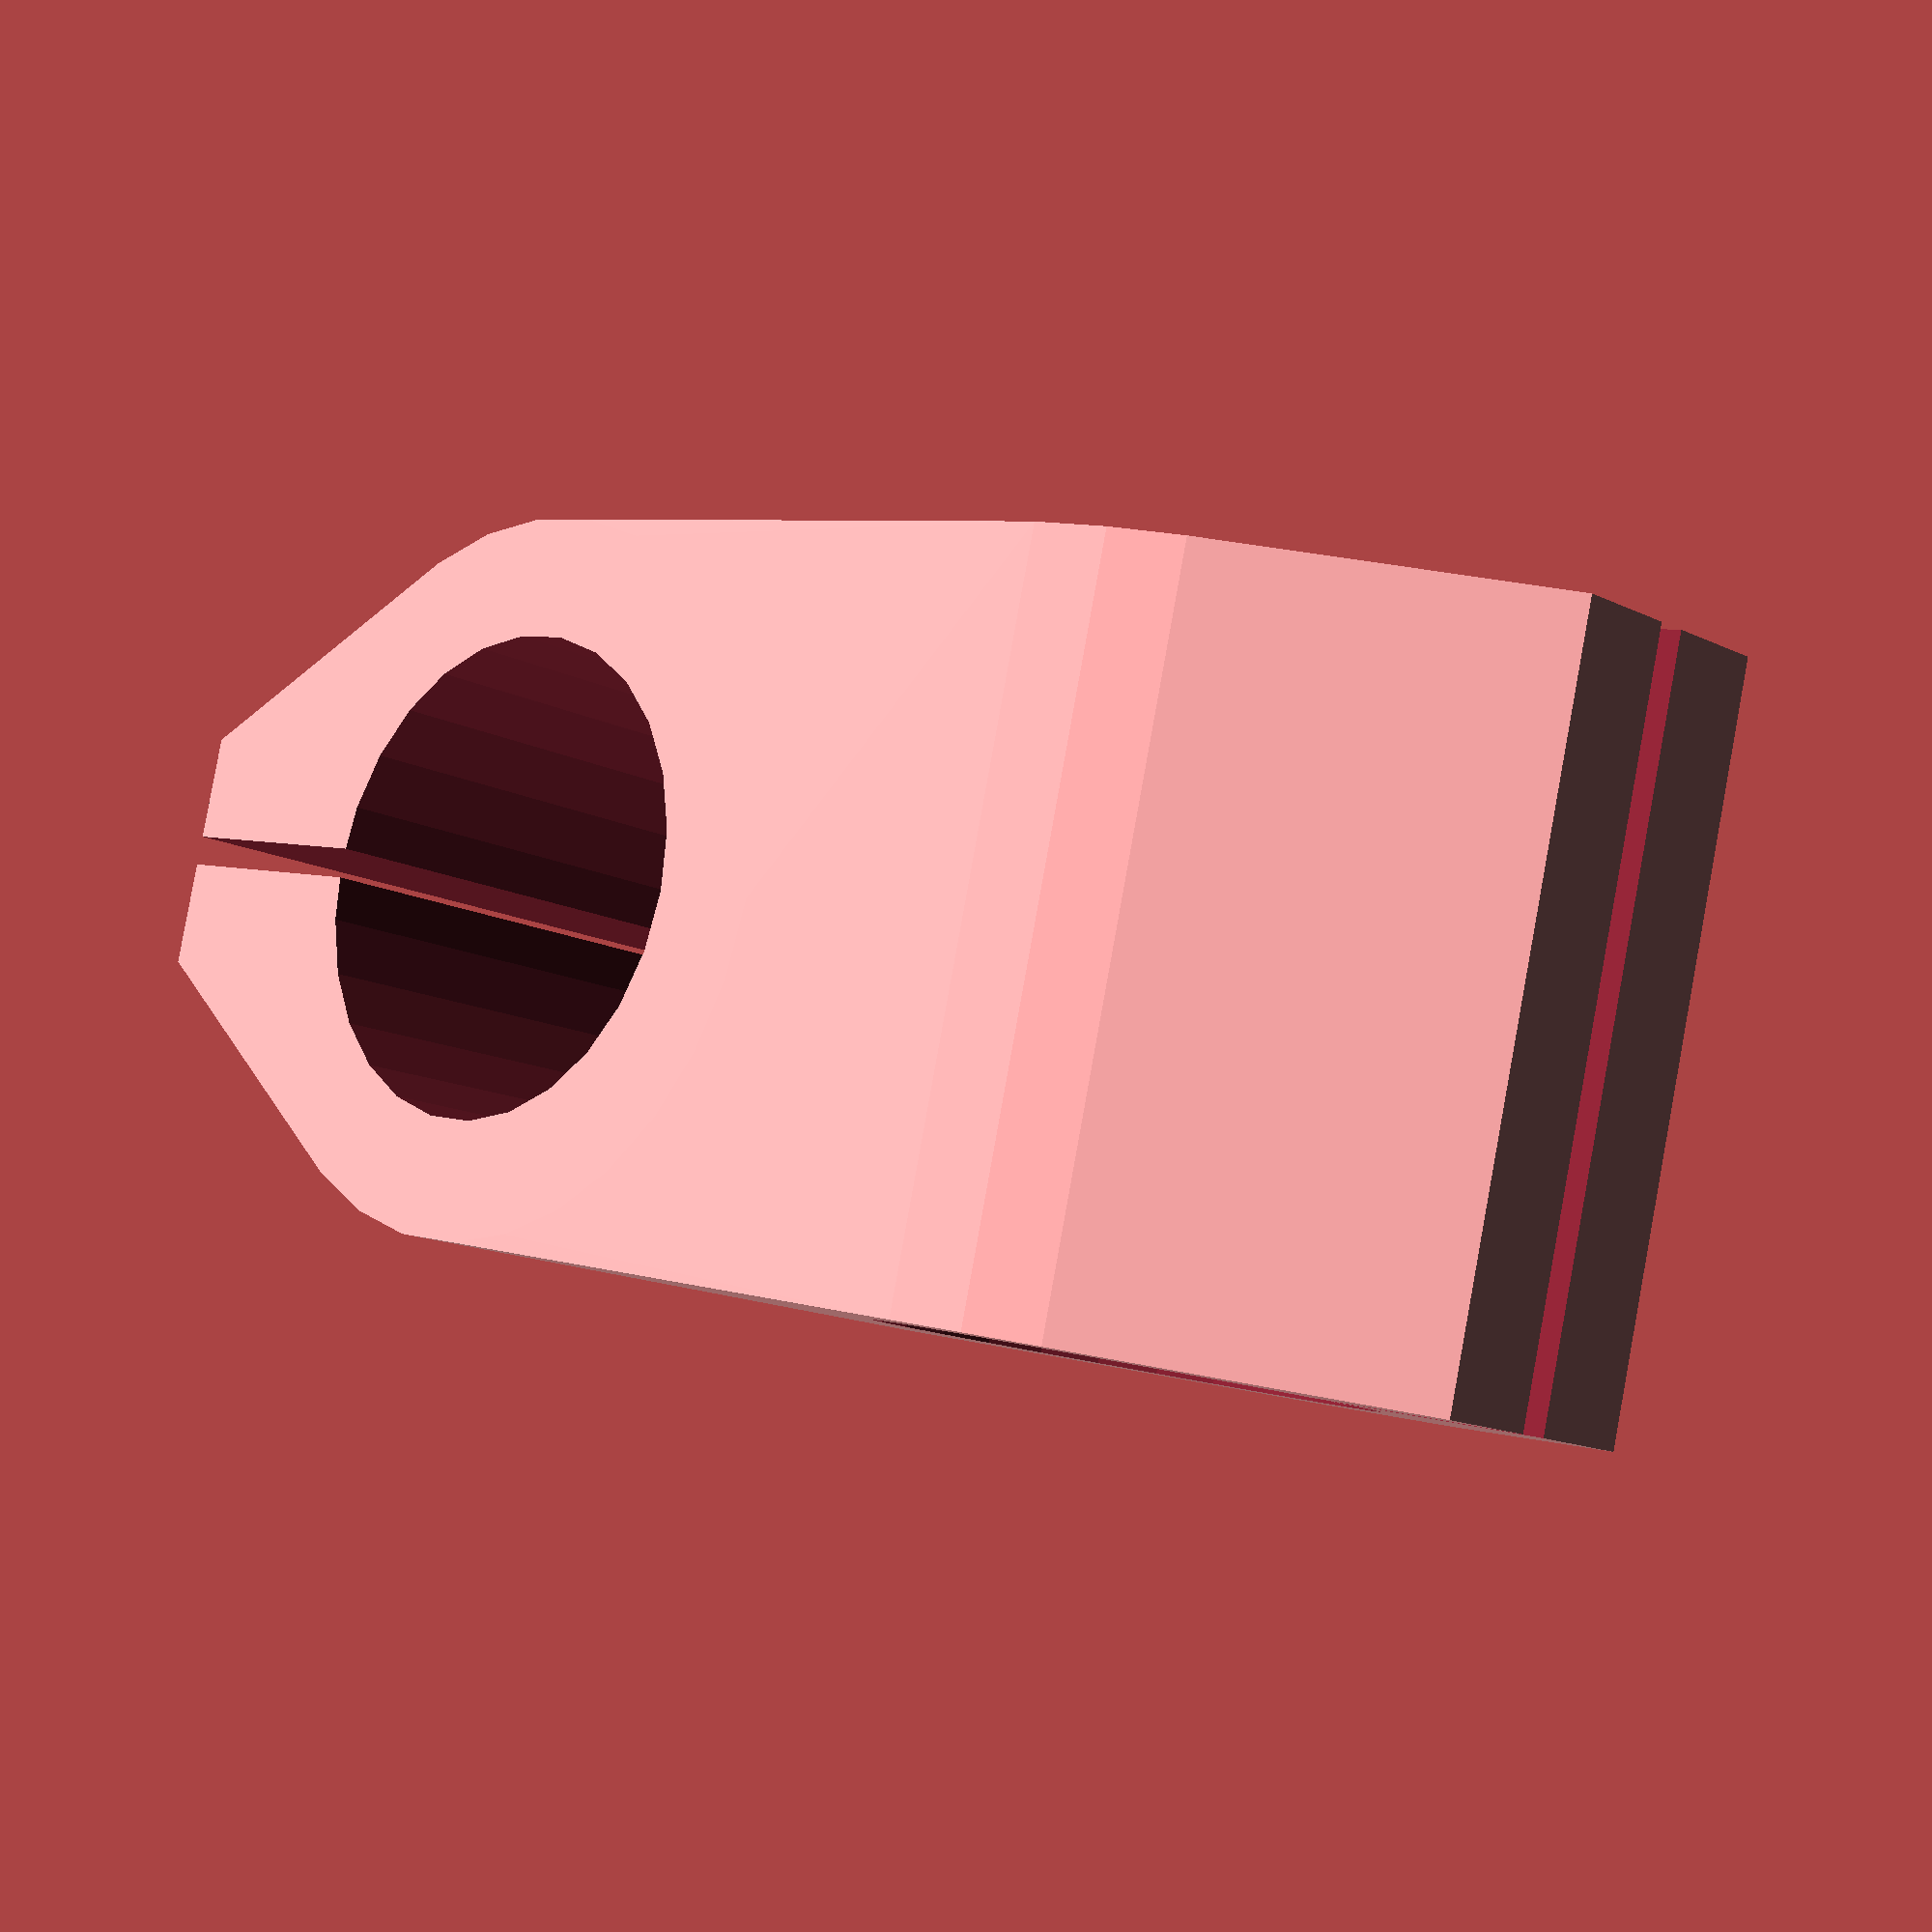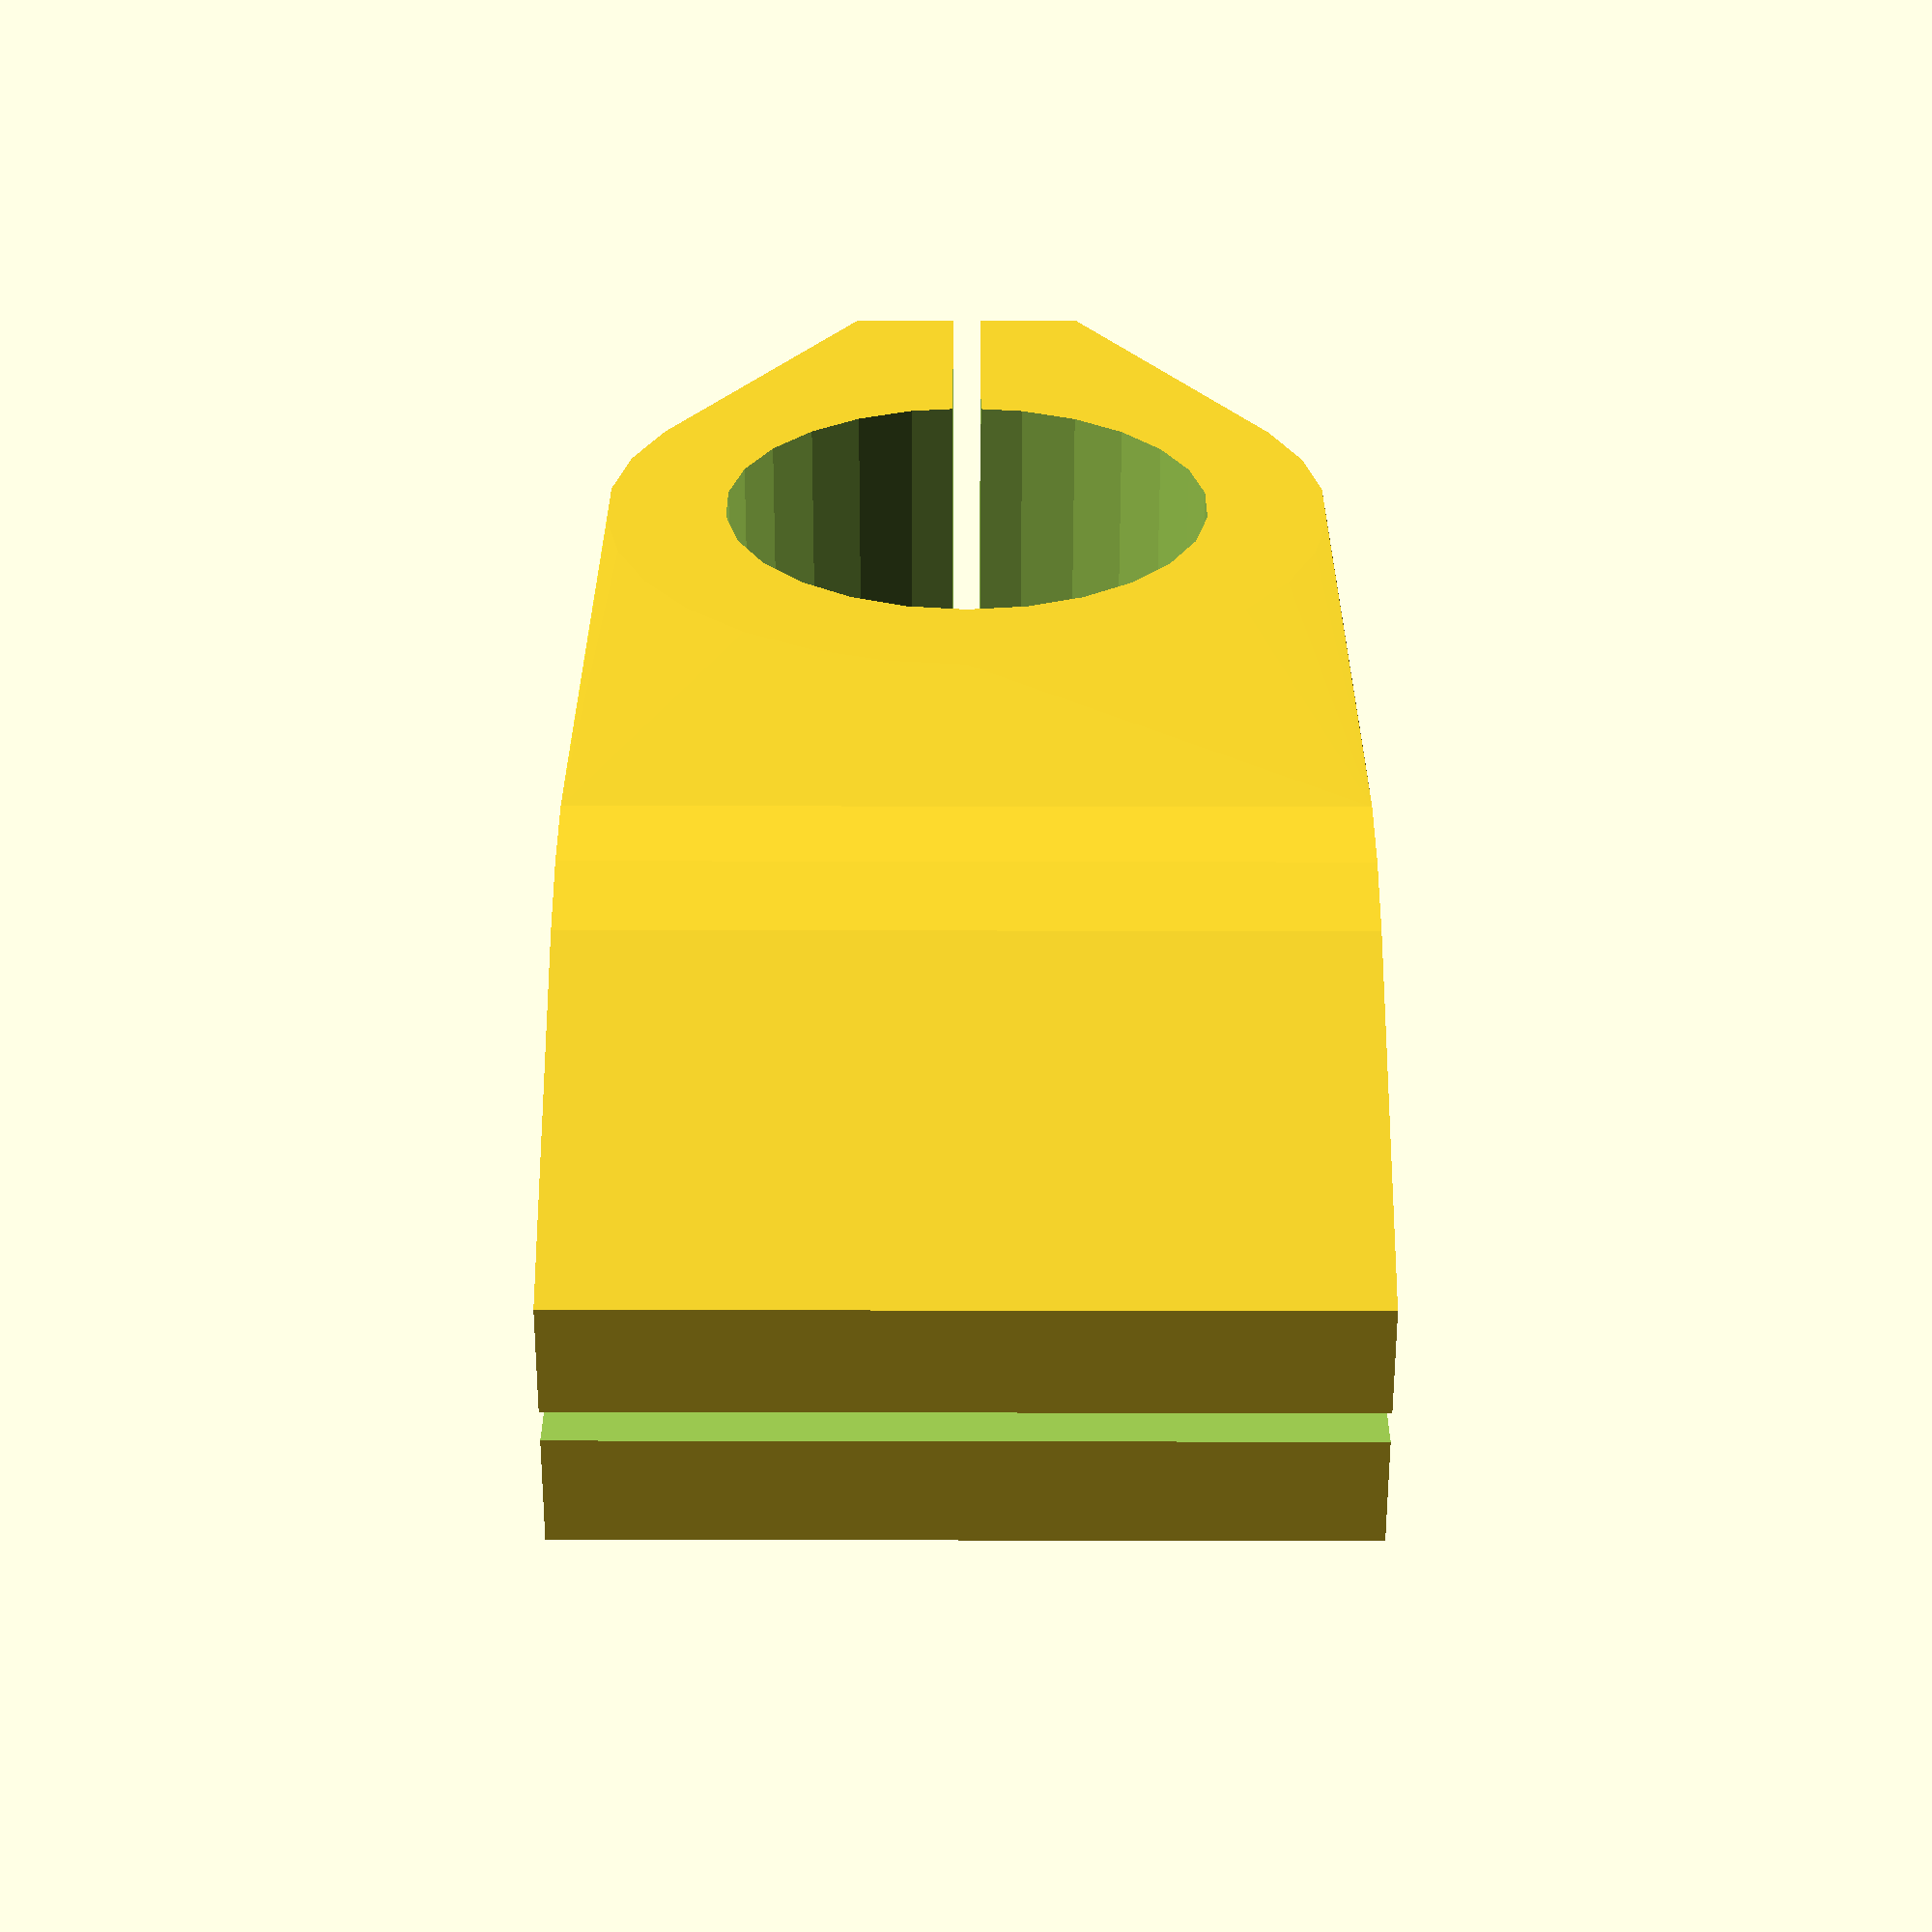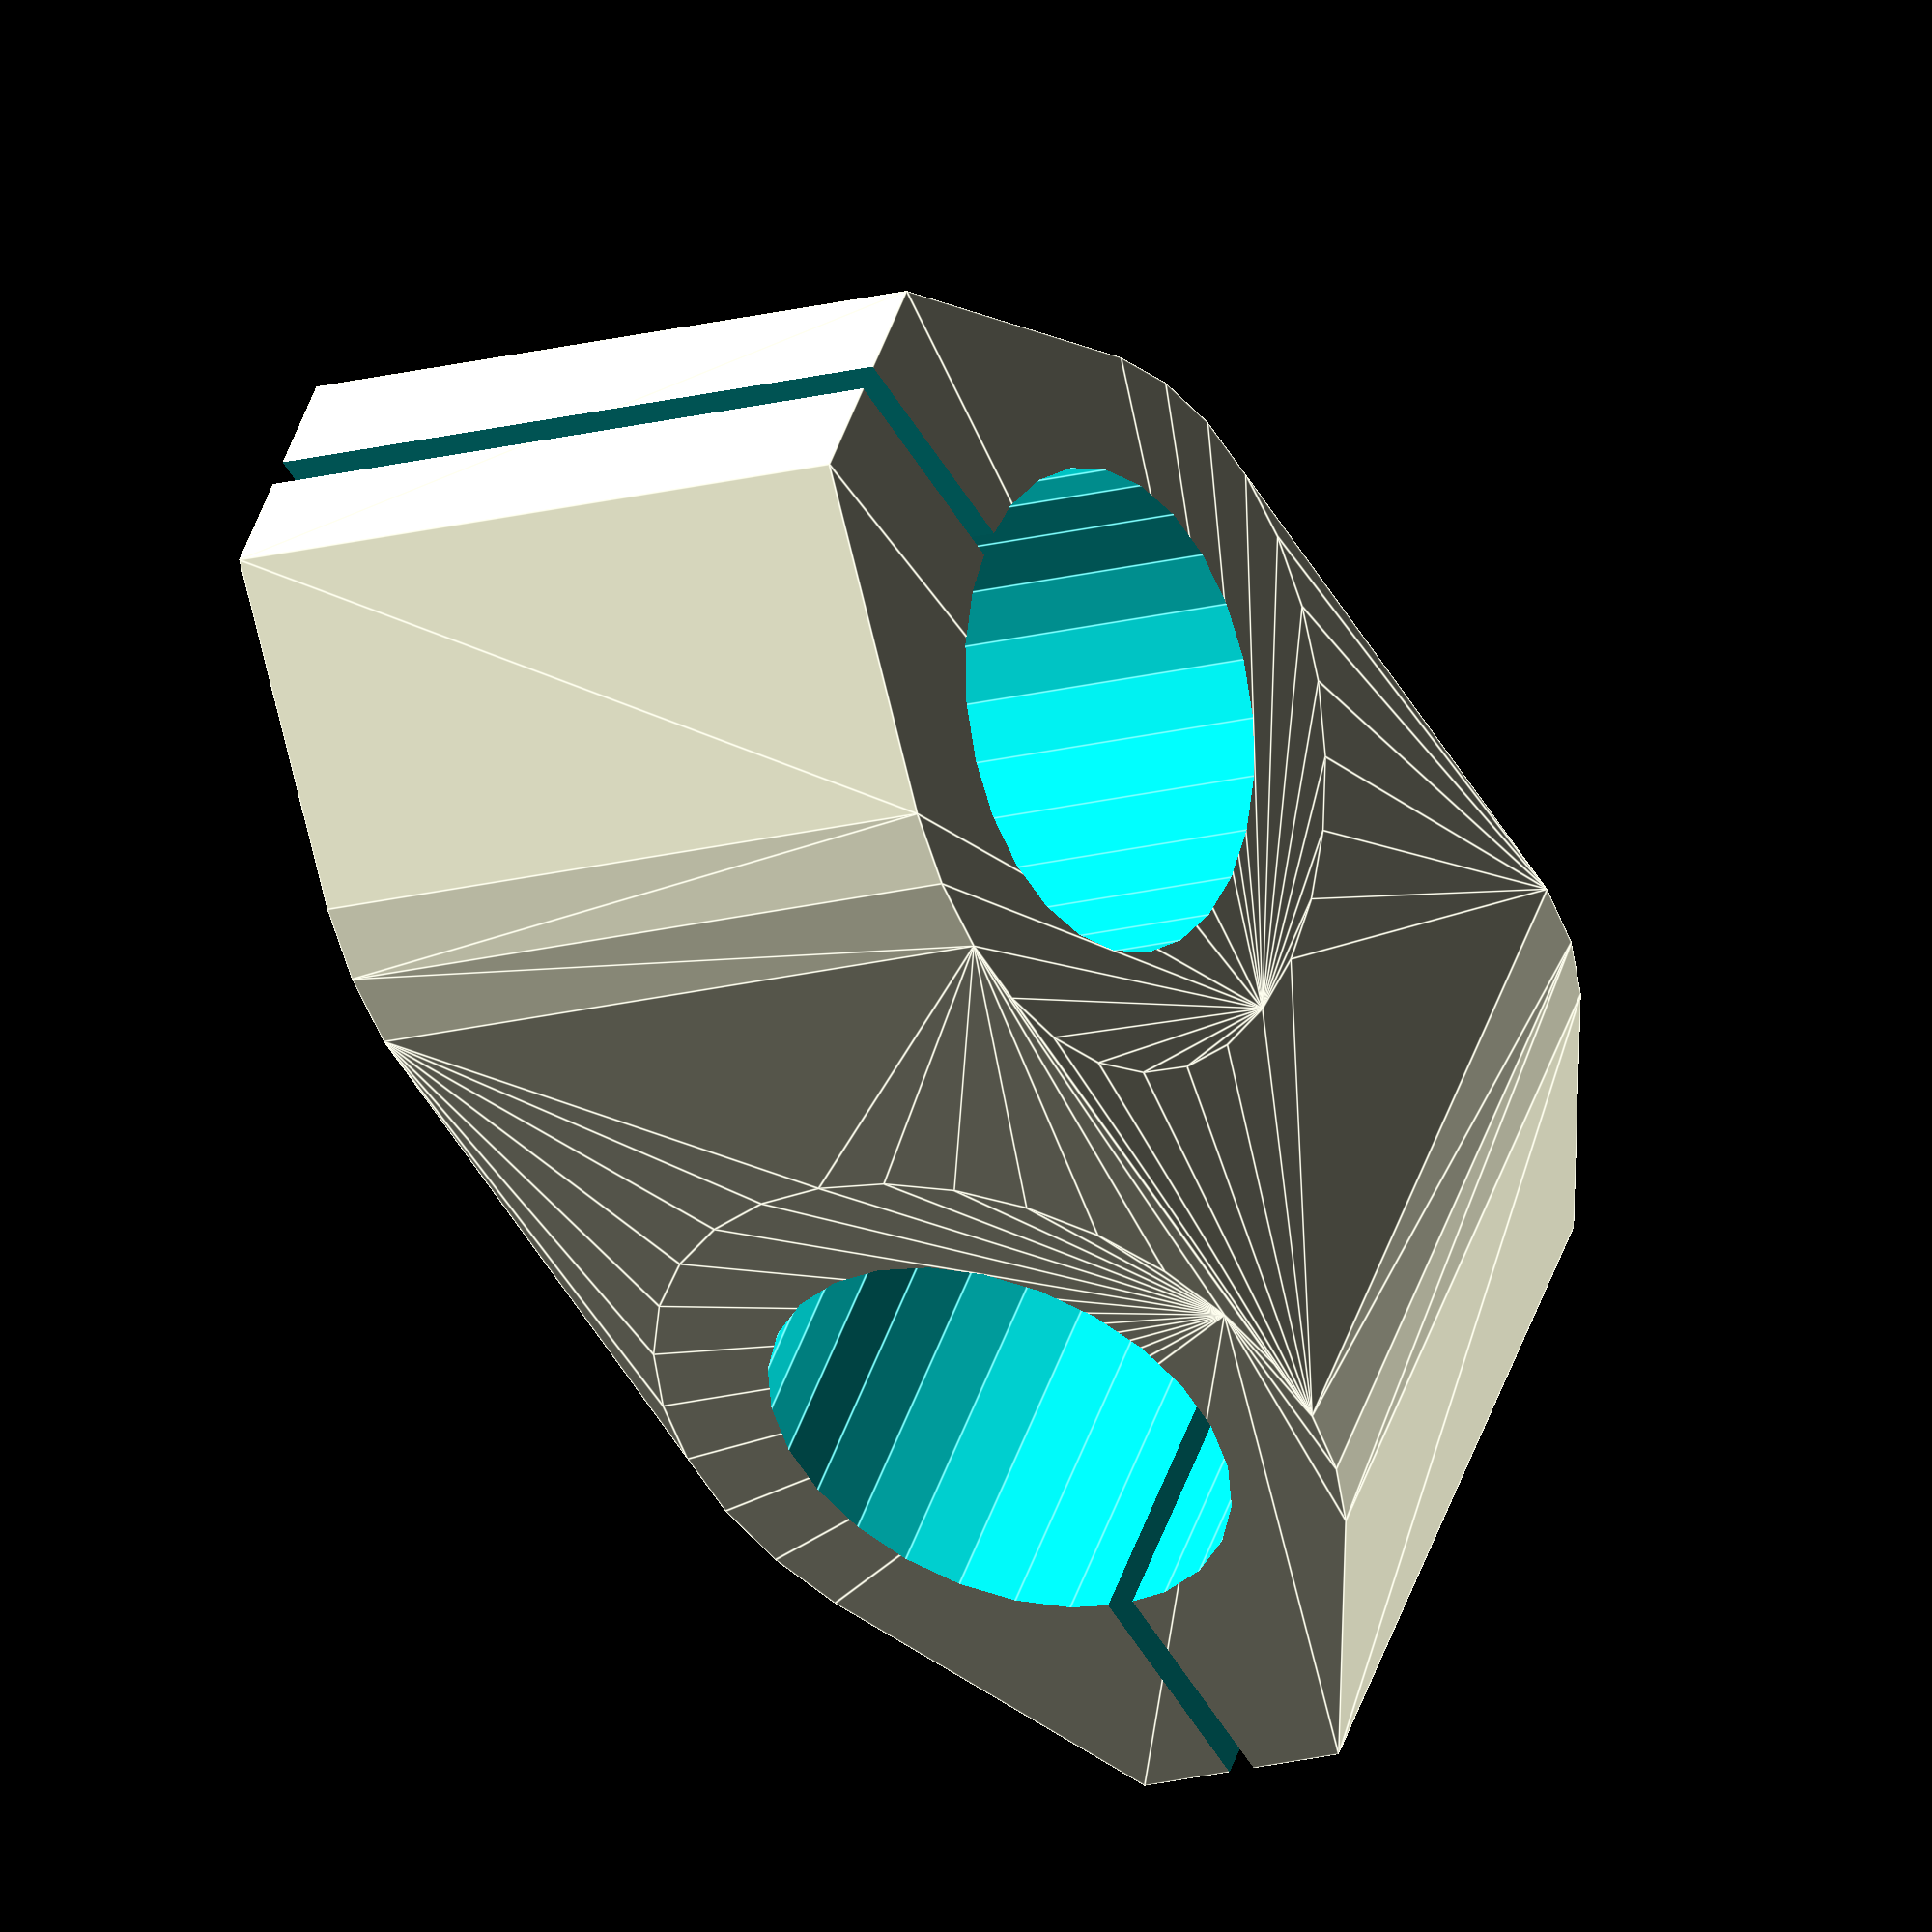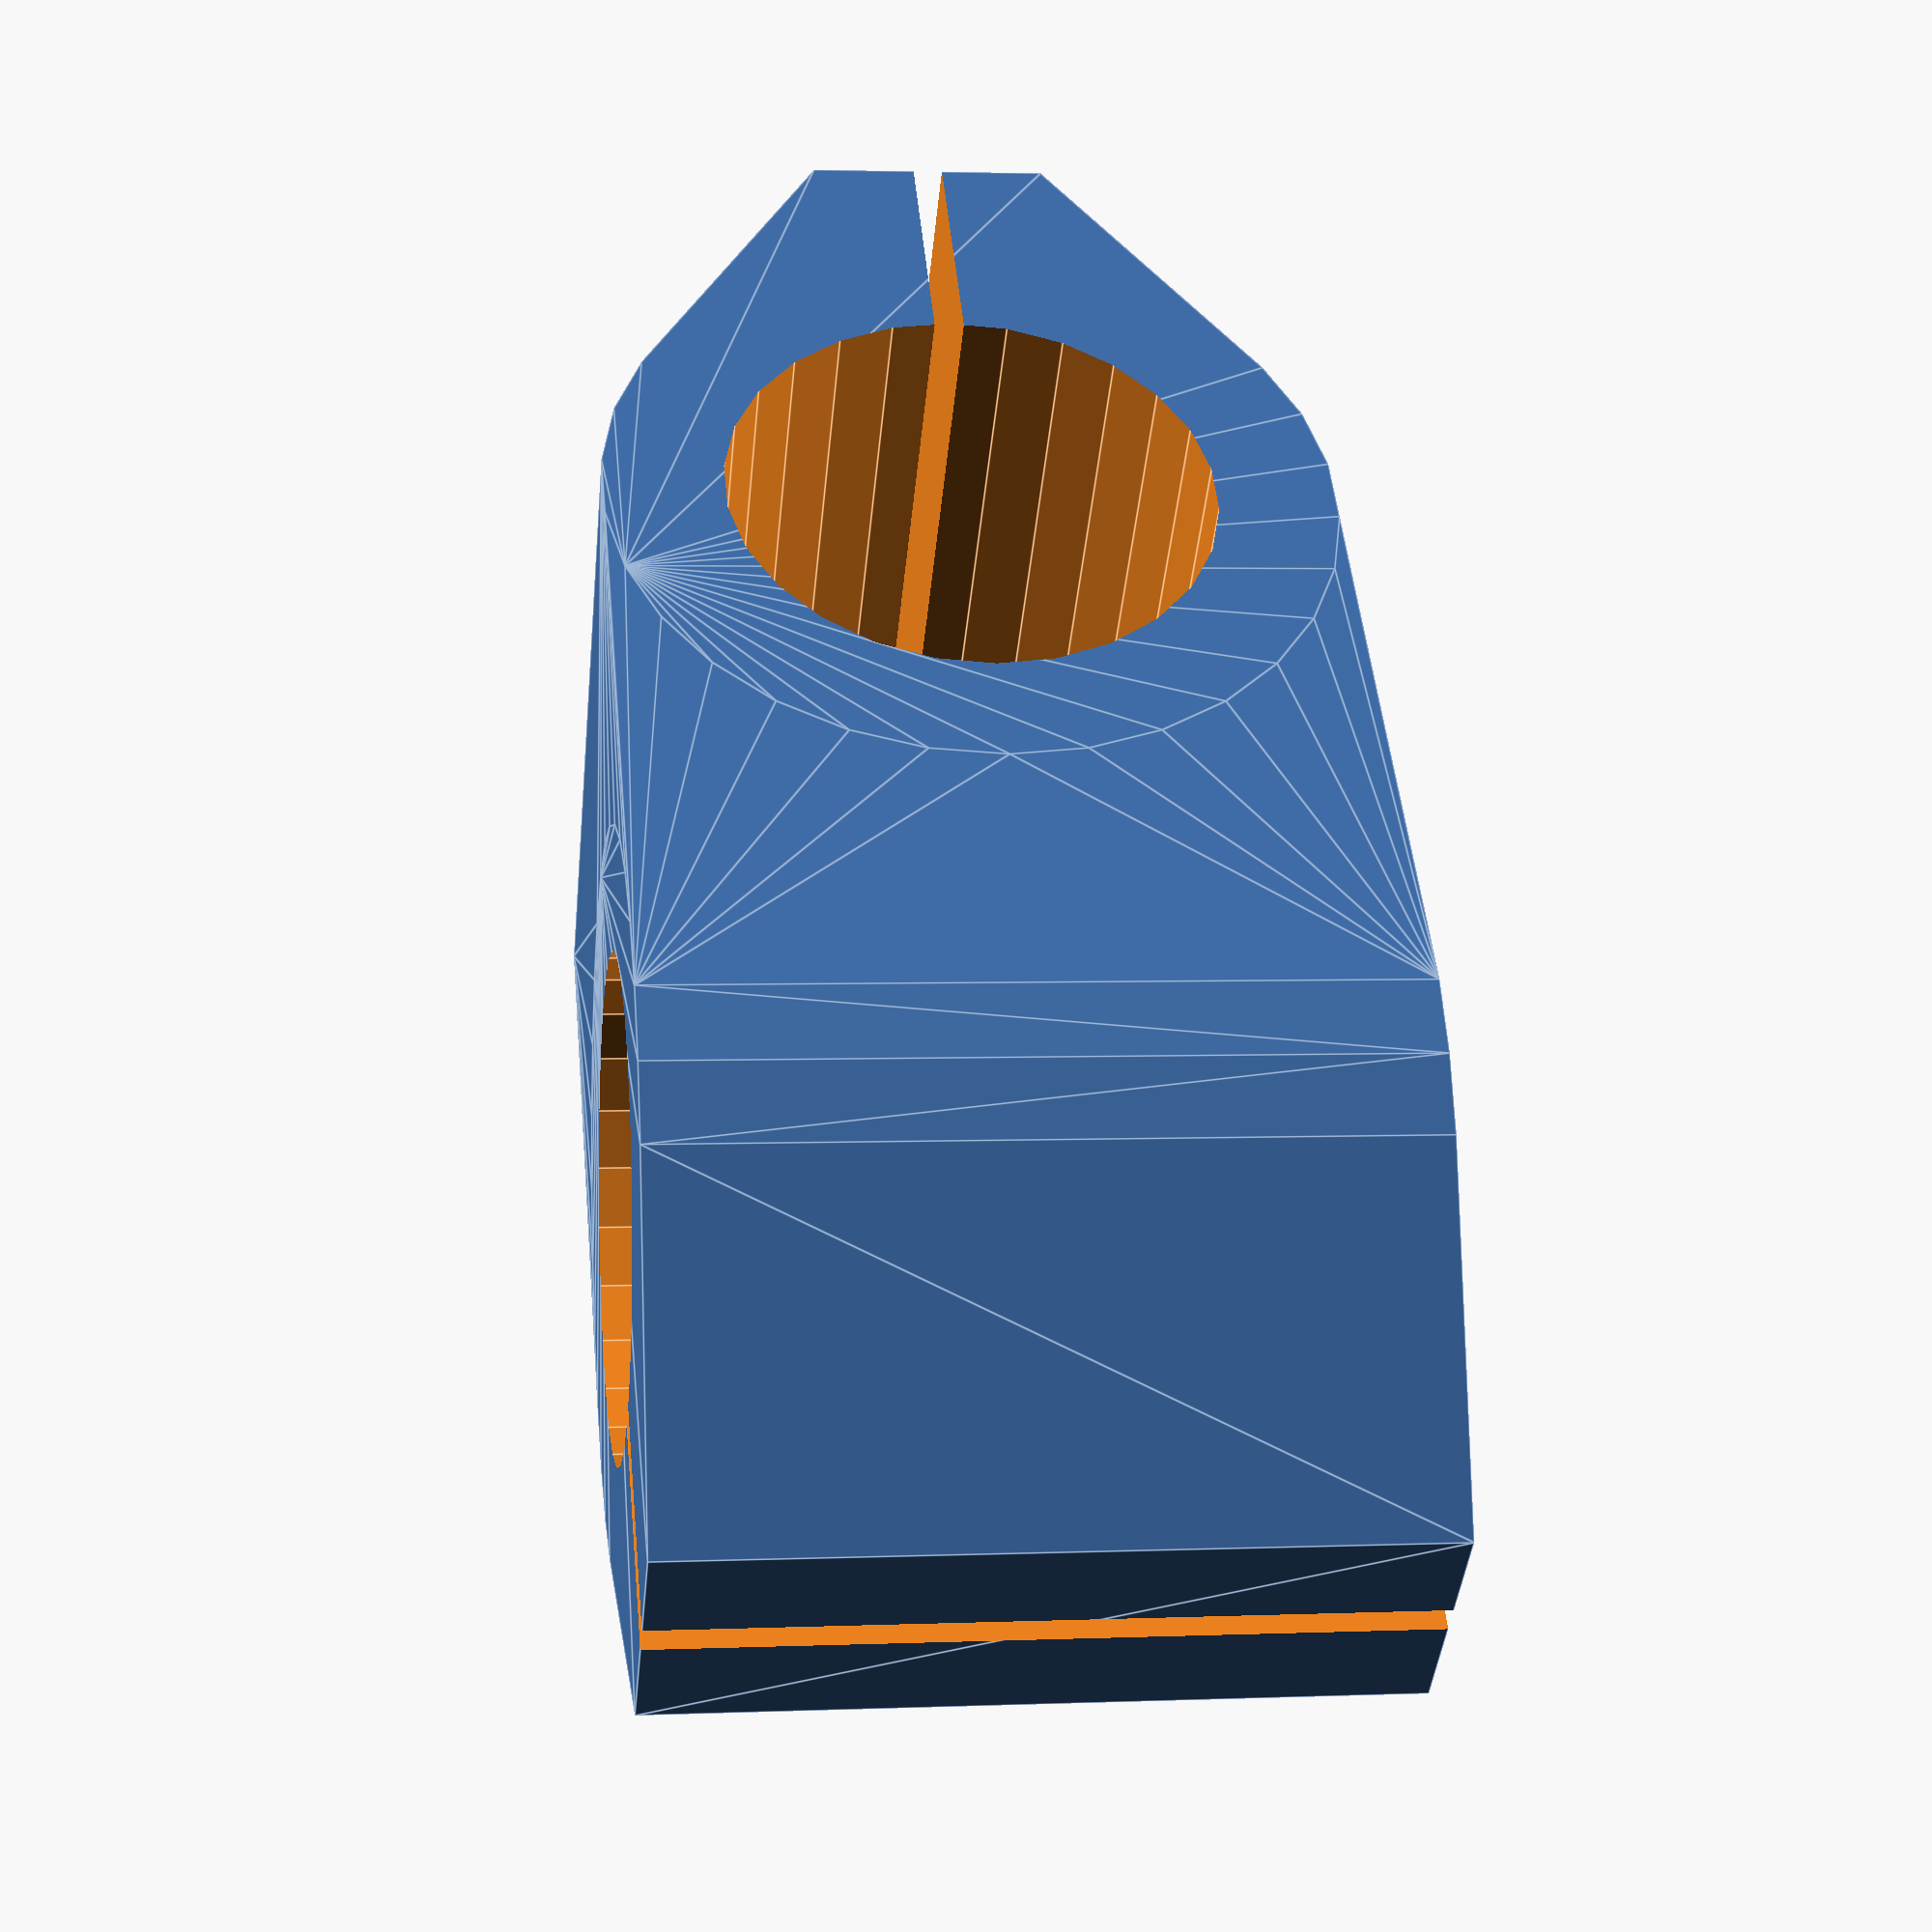
<openscad>
n = 1.02;

rod_dia = 16;
wall_thickness = 4;

ir = rod_dia/2*n;
or = ir+4;

l = or*2;

// difference() {
//   translate([4, 4, -8]) cube([32, 32, 16]);
//   #cylinder(h = 30, r1 = 8, r2 = 8, center = true);
//   #translate([11+8, 3.5, 0]) rotate([90, 0, 0]) {
//     cylinder(h = 7, r1 = 11, r2 = 11);
//   }
//   #translate([-3.5, 11+8, 0]) rotate([90, 0, 90]) {
//     cylinder(h = 7, r1 = 11, r2 = 11);
//   }
//   #translate([11+8, 64-3.5, 0]) rotate([90, 0, 0]) {
//     cylinder(h = 2*32, r1 = 3.5, r2 = 3.5);
//   }
//   #translate([-3.5, 11+8, 0]) rotate([90, 0, 90]) {
//     cylinder(h = 2*32, r1 = 3.5, r2 = 3.5);
//   }
//   #translate([0, 0, -16]) cube([32, 32, 32]);
// }

// difference() {
//   cube([32, 32, 40], center = true);
//   #translate([0, 0, 8]) {
//     rotate([90, 0, 0]) cylinder(h = 64, r1 = 8, r2 = 8, center = true);
//   }
//   #translate([0, 0, -8]) {
//     rotate([0, 90, 0]) cylinder(h = 64, r1 = 8, r2 = 8, center = true);
//   }
//   #translate([16, 16, 0]) {
//     rotate(45, 0, 0) tube(10, 20, 32);
//   }
// }

difference() {
  hull() {
    cylinder(l, r = or, center = true);
    translate([ir+or, 0, 0]) rotate([90, 0, 0]) cylinder(l, r = or, center = true);

    // bolt flanges
    translate([-or, 0, 0]) cube([ir, wall_thickness*2, l], center = true);
    translate([ir*3+wall_thickness*2, 0, 0]) rotate([90, 0, 0]) cube([ir, wall_thickness*2, l], center = true);
  }
  // bored holes
  cylinder(l*2, r = ir, center = true);
  translate([ir+or, 0, 0]) rotate([90, 0, 0]) cylinder(l*2, r = ir, center = true);

  // flange cuts
  translate([-or, 0, 0]) cube([ir*2, 1, l*2], center = true);
  translate([ir*3+wall_thickness*2, 0, 0]) rotate([90, 0, 0]) cube([ir*2, 1, l*2], center = true);

}

</openscad>
<views>
elev=14.6 azim=14.1 roll=42.9 proj=p view=wireframe
elev=77.8 azim=252.3 roll=269.9 proj=p view=solid
elev=12.8 azim=33.0 roll=306.2 proj=o view=edges
elev=177.1 azim=45.4 roll=97.8 proj=p view=edges
</views>
